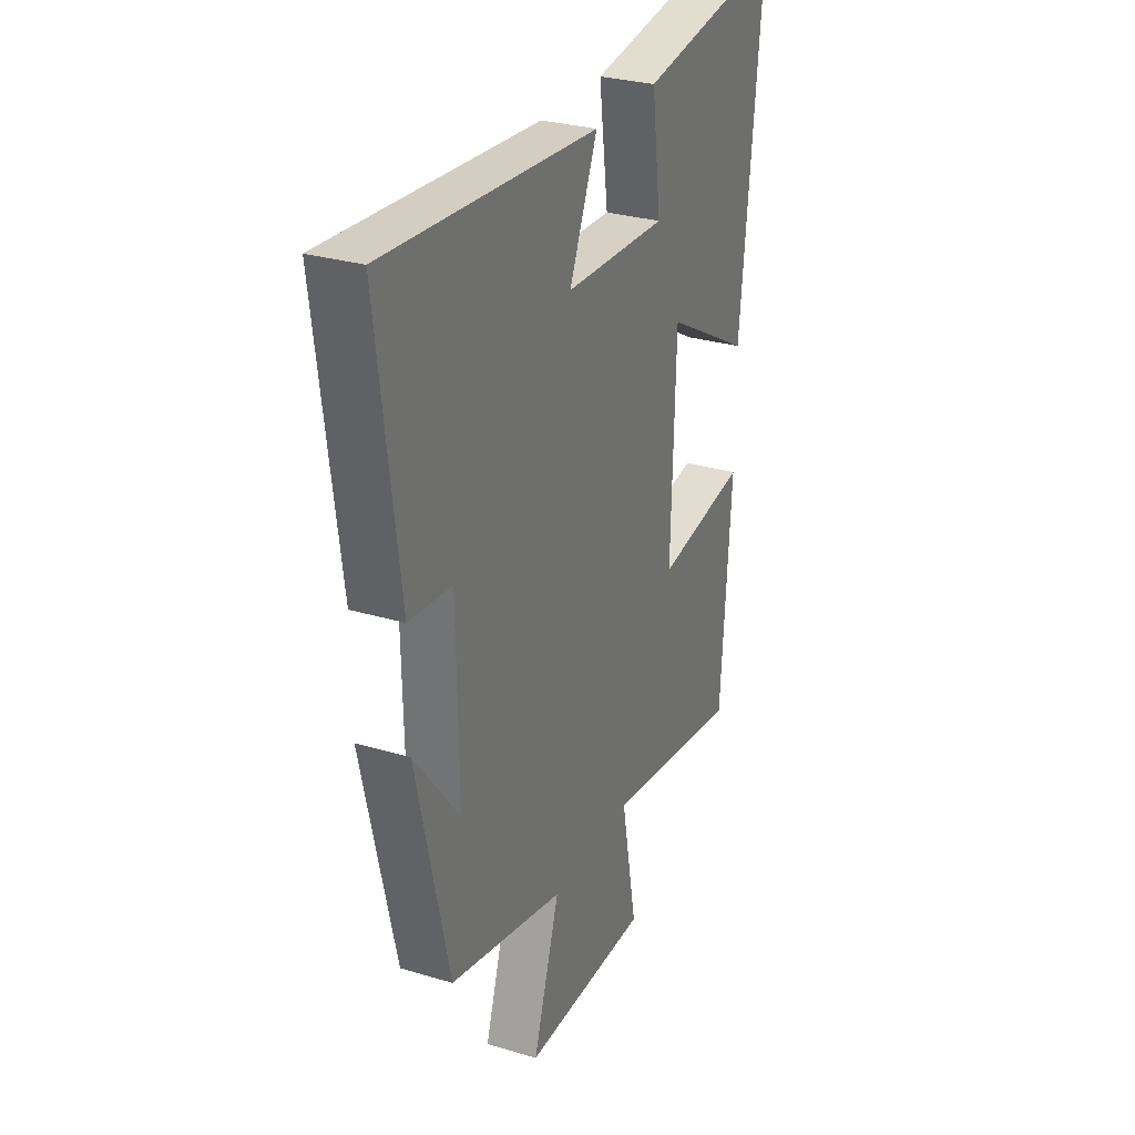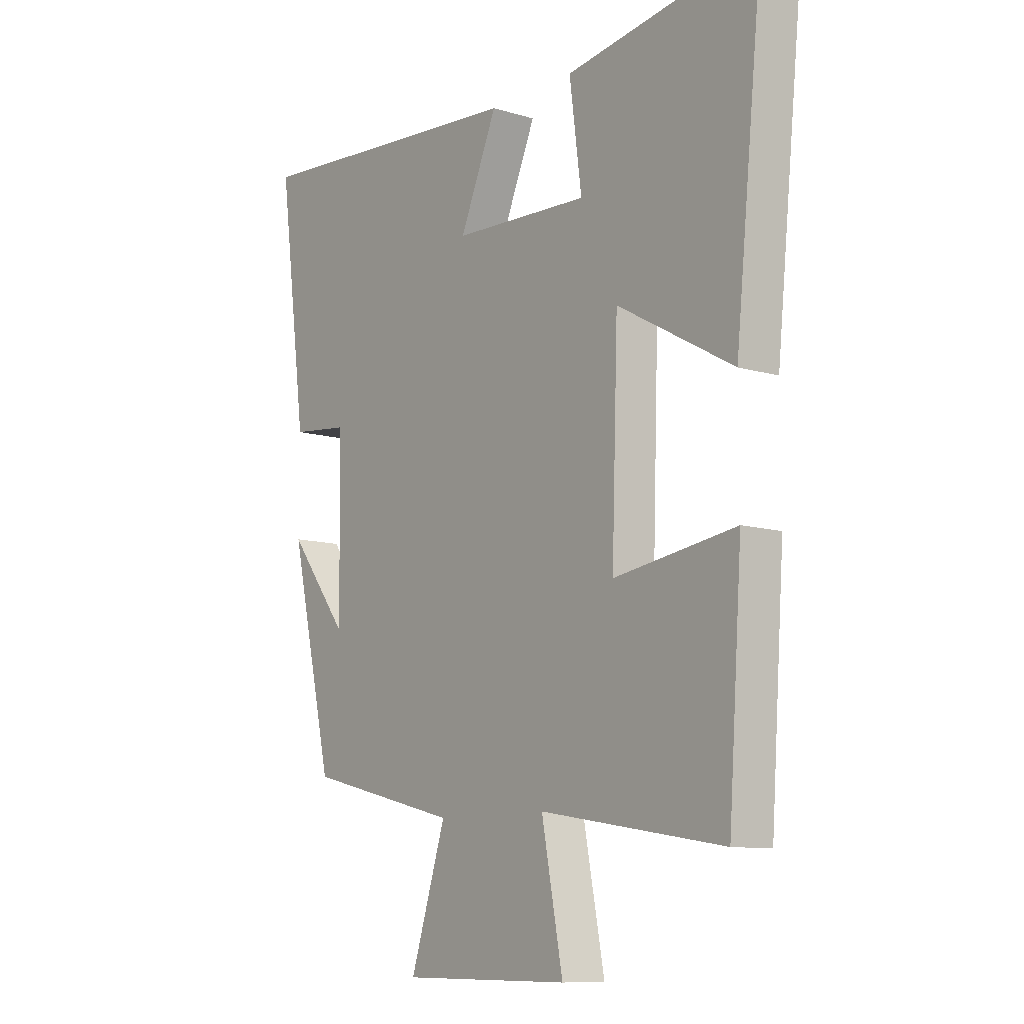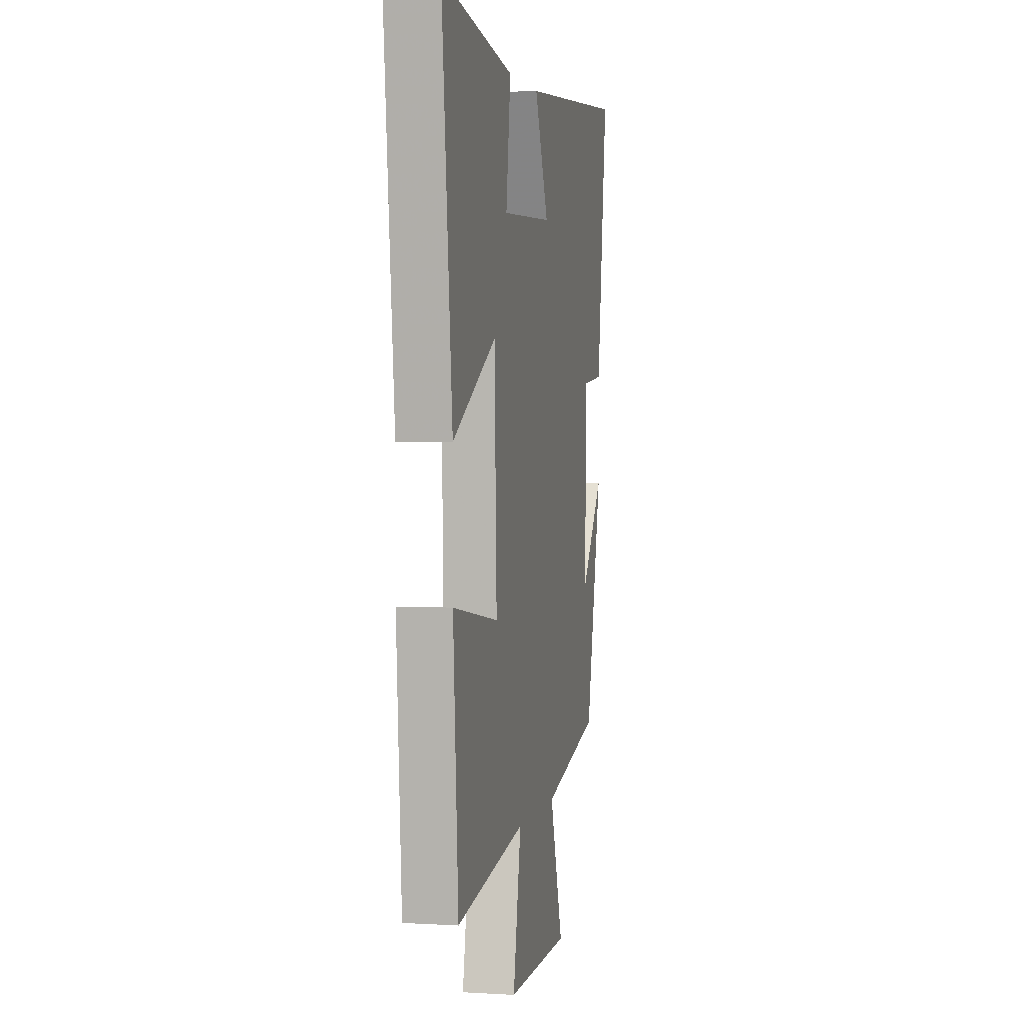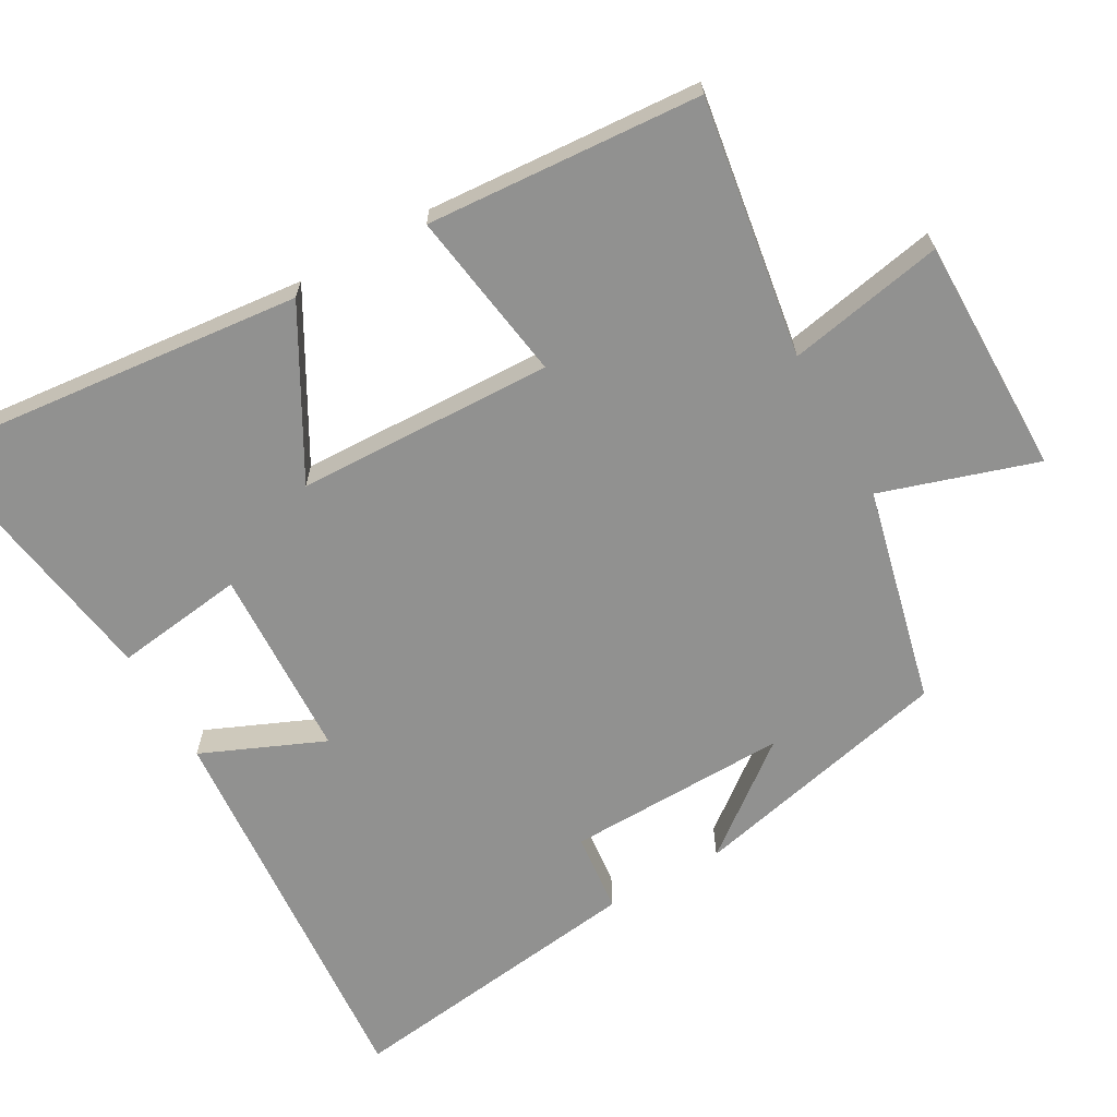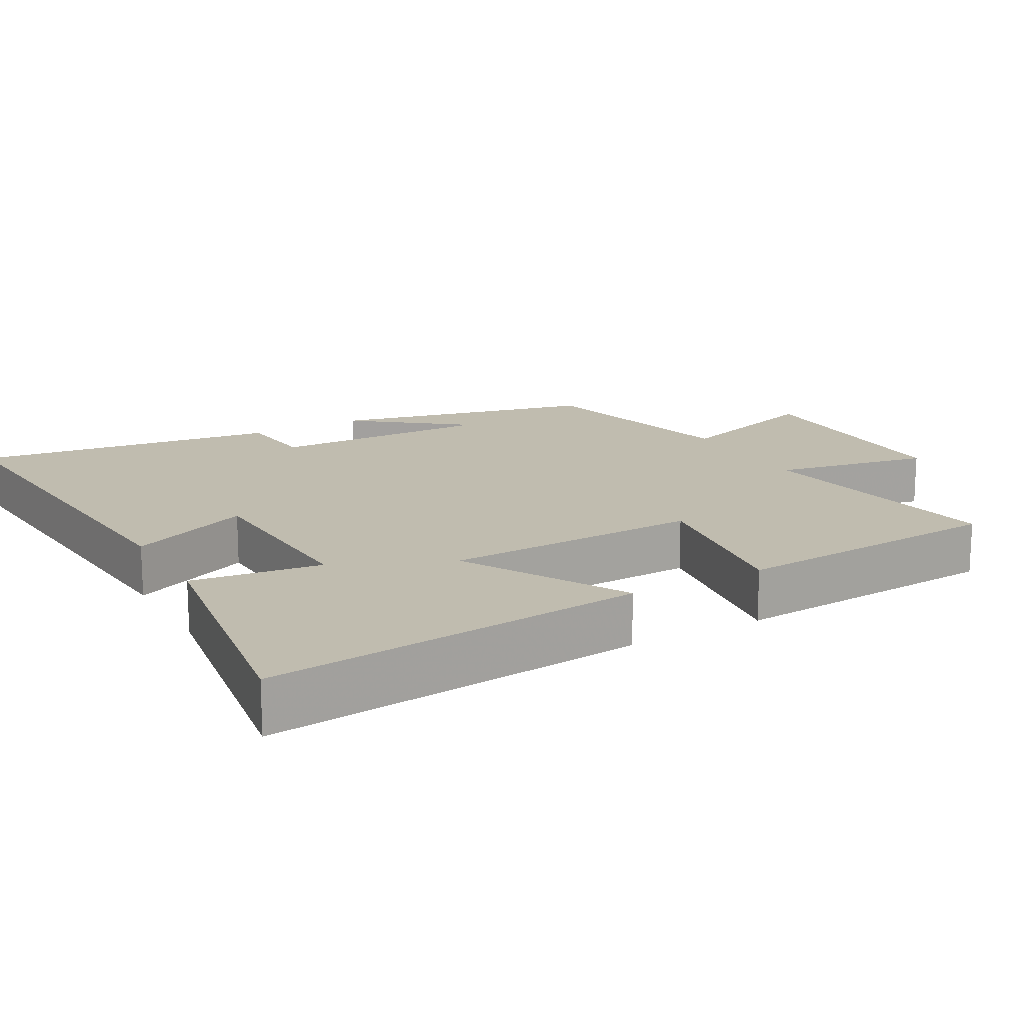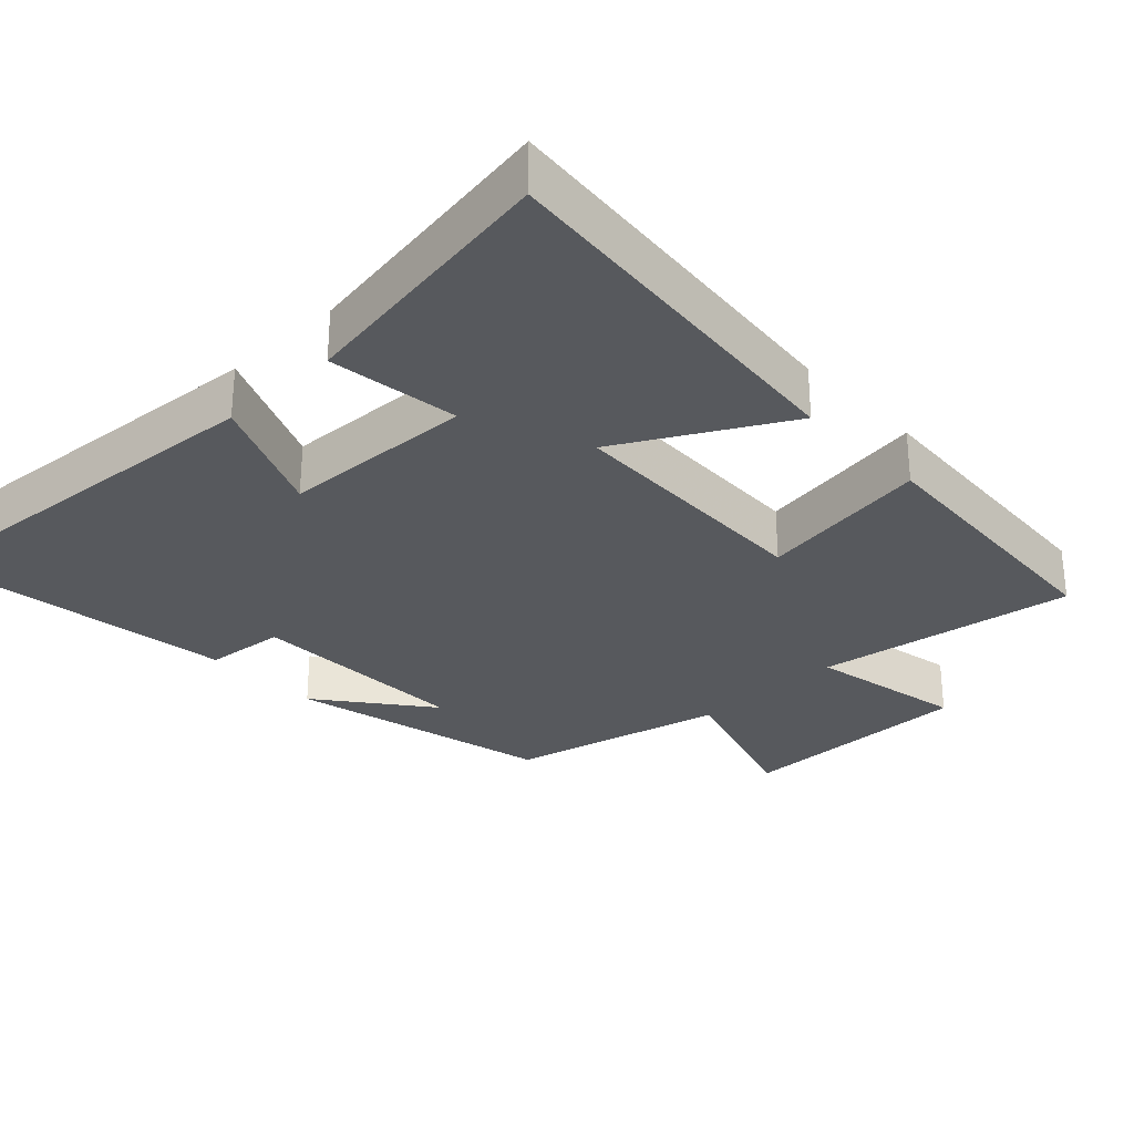
<metadata>
{"format":"obj","ext":"obj","renderer":"f3d","projection":"perspective","resolution":1024,"background":"white","views":[{"elev":29.1,"azim":-66.0,"up":"+Z"},{"elev":-10.2,"azim":52.6,"up":"+Z"},{"elev":2.5,"azim":102.0,"up":"+Z"},{"elev":-65.9,"azim":119.6,"up":"+Y"},{"elev":16.3,"azim":60.7,"up":"+Y"},{"elev":-29.5,"azim":43.7,"up":"+Y"}]}
</metadata>
<code>
v -0.556 0.07 0.544
v 0.003 0.07 0.5
v -0.071 0.07 0.329
v 0.199 0.07 0.317
v 0.175 0.07 0.5
v 0.555 0.07 0.559
v 0.5 0.07 0.024
v 0.271 0.07 0.152
v 0.259 0.07 -0.208
v 0.5 0.07 -0.172
v 0.473 0.07 -0.557
v 0.11 0.07 -0.5
v 0.152 0.07 -0.72
v -0.182 0.07 -0.718
v -0.112 0.07 -0.5
v -0.415 0.07 -0.427
v -0.5 0.07 -0.056
v -0.381 0.07 -0.21
v -0.387 0.07 0.102
v -0.5 0.07 0.114
v -0.556 0 0.544
v 0.003 0 0.5
v -0.071 0 0.329
v 0.199 0 0.317
v 0.175 0 0.5
v 0.555 0 0.559
v 0.5 0 0.024
v 0.271 0 0.152
v 0.259 0 -0.208
v 0.5 0 -0.172
v 0.473 0 -0.557
v 0.11 0 -0.5
v 0.152 0 -0.72
v -0.182 0 -0.718
v -0.112 0 -0.5
v -0.415 0 -0.427
v -0.5 0 -0.056
v -0.381 0 -0.21
v -0.387 0 0.102
v -0.5 0 0.114
f 19 20 1 2
f 18 19 2 3
f 16 17 18
f 15 16 18 3
f 12 13 14 15
f 12 15 3 4
f 9 10 11 12
f 8 9 12 4
f 6 7 8
f 4 5 6 8
f 22 21 40 39
f 23 22 39 38
f 38 37 36
f 23 38 36 35
f 35 34 33 32
f 24 23 35 32
f 32 31 30 29
f 24 32 29 28
f 28 27 26
f 28 26 25 24
f 1 21 22 2
f 2 22 23 3
f 3 23 24 4
f 4 24 25 5
f 5 25 26 6
f 6 26 27 7
f 7 27 28 8
f 8 28 29 9
f 9 29 30 10
f 10 30 31 11
f 11 31 32 12
f 12 32 33 13
f 13 33 34 14
f 14 34 35 15
f 15 35 36 16
f 16 36 37 17
f 17 37 38 18
f 18 38 39 19
f 19 39 40 20
f 20 40 21 1

</code>
